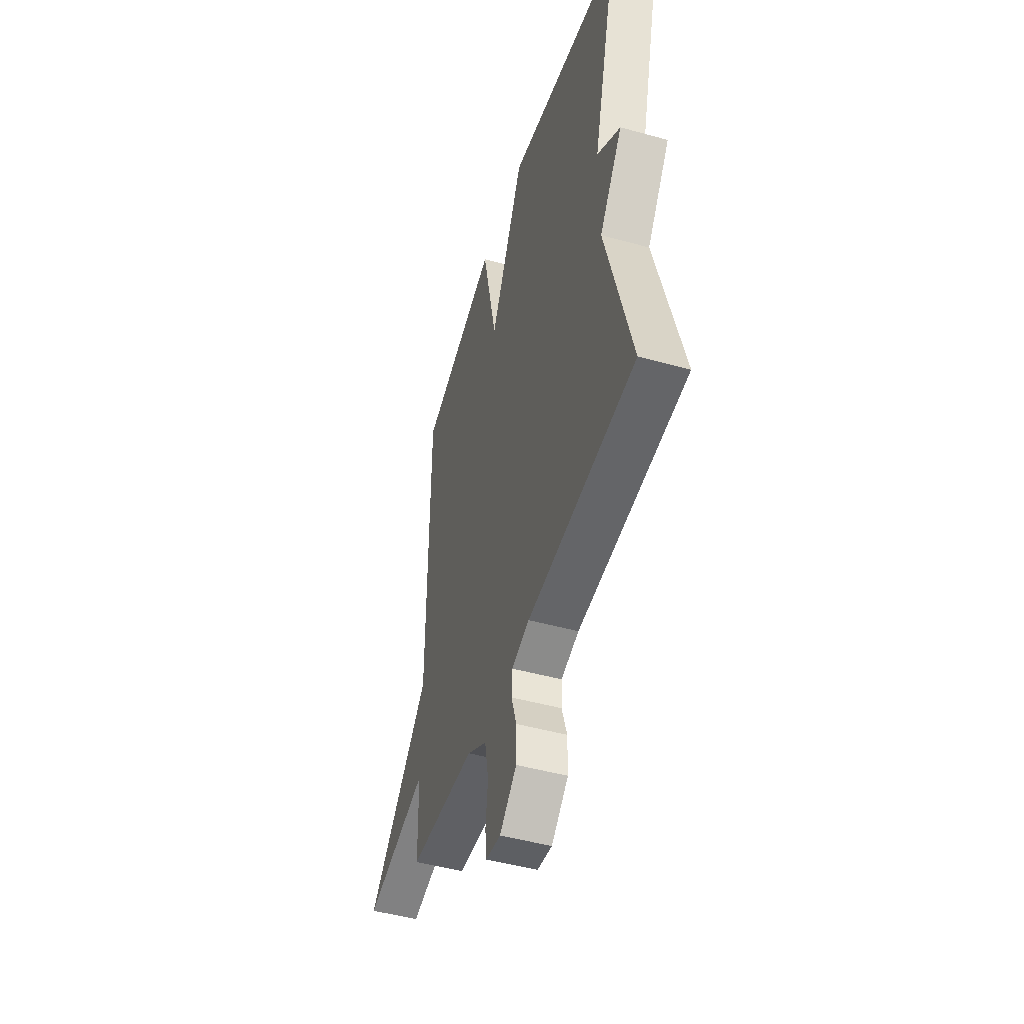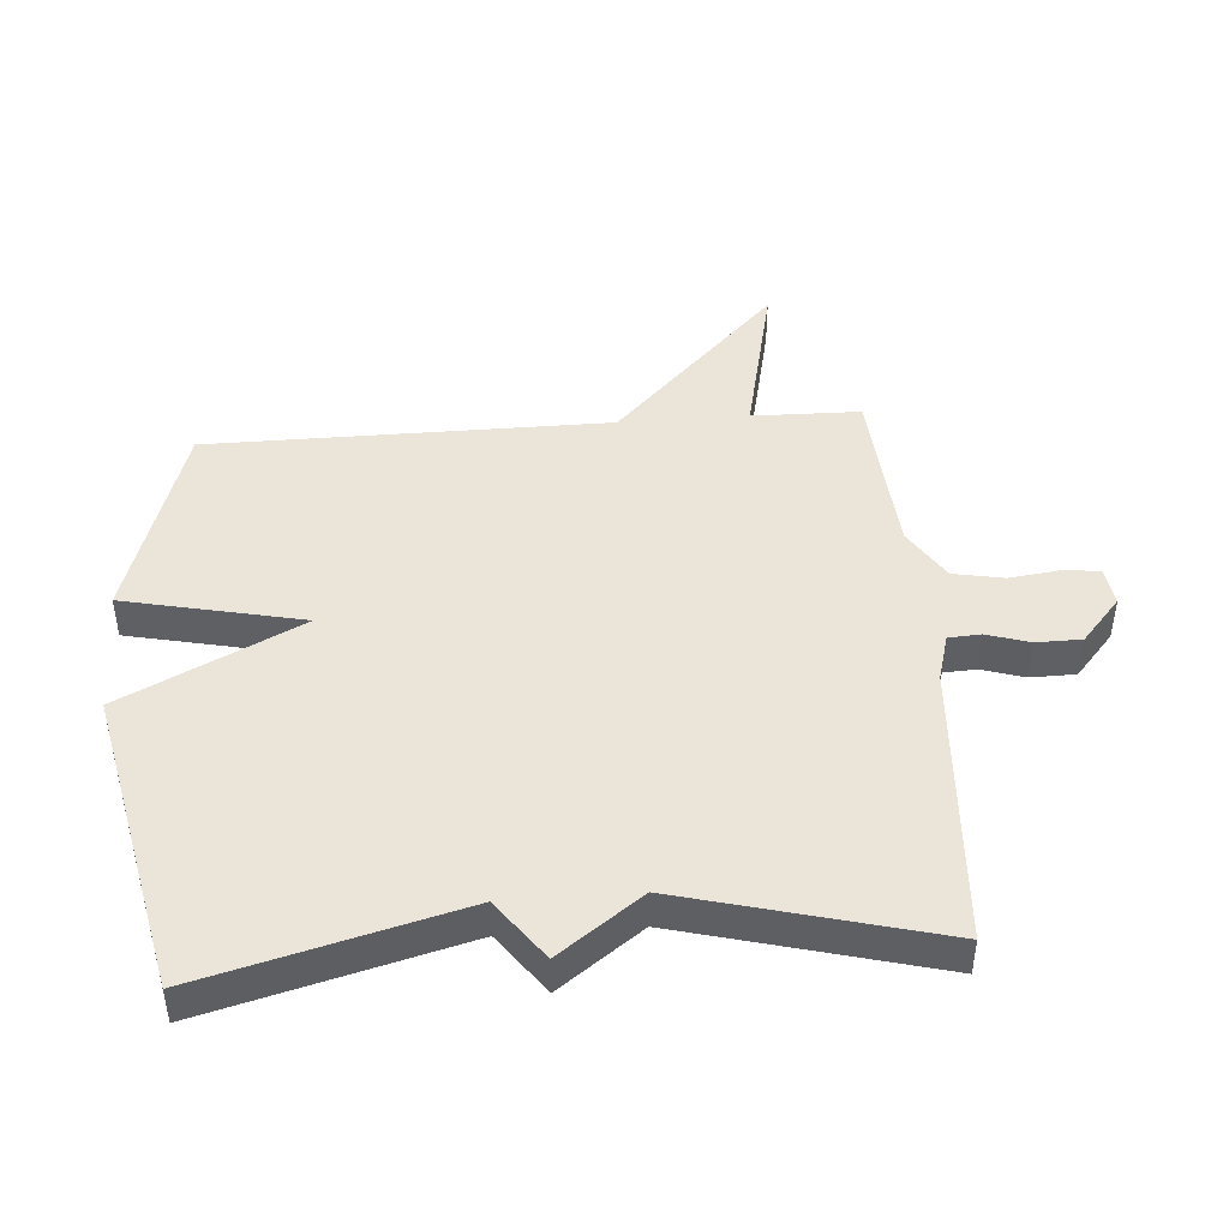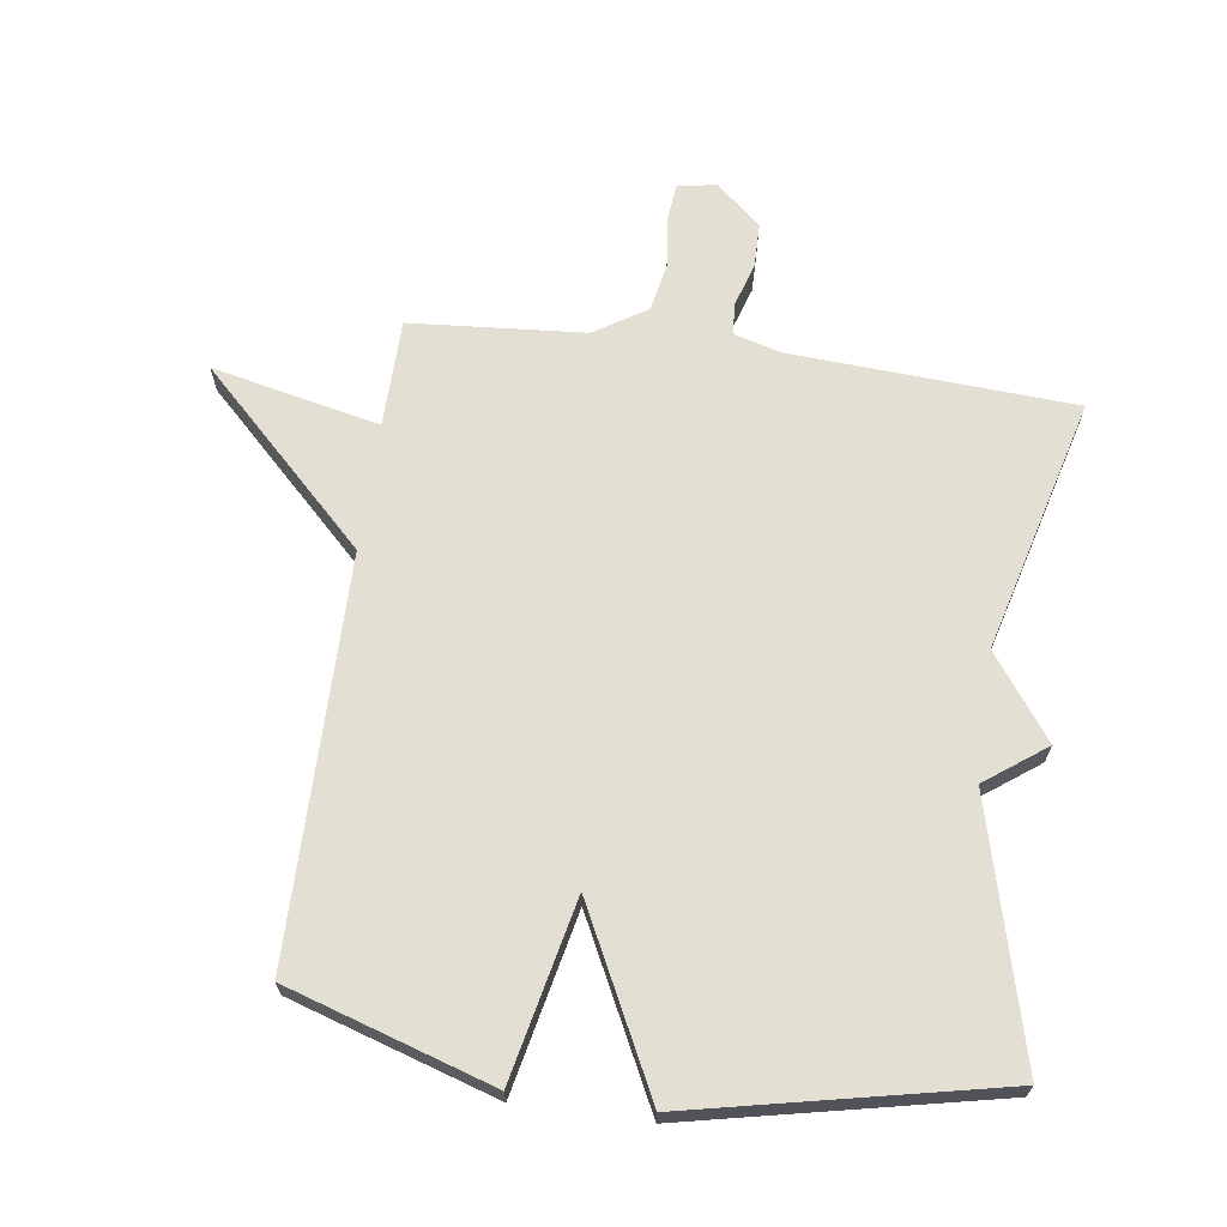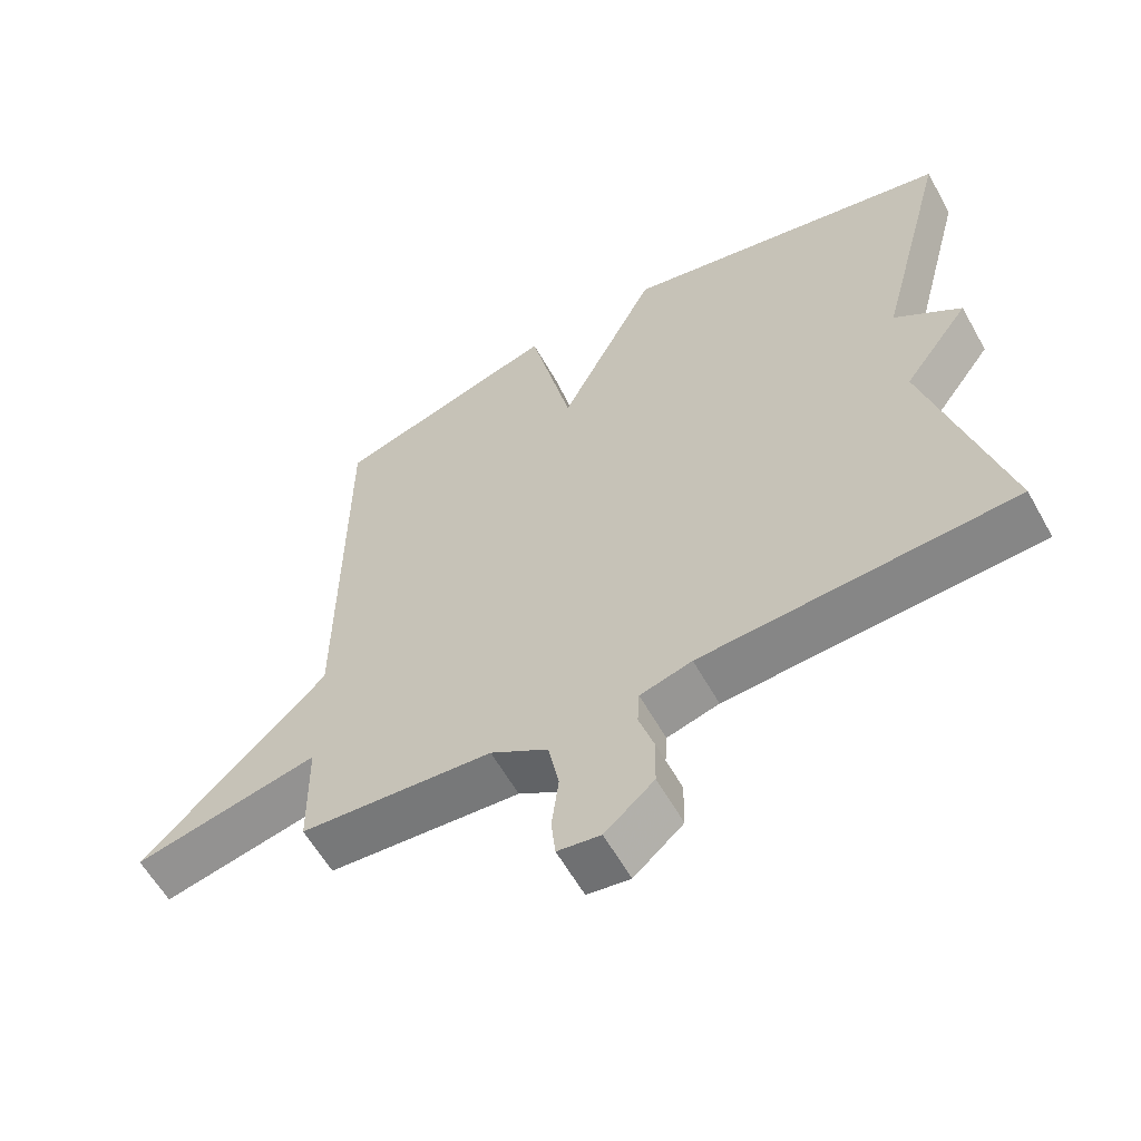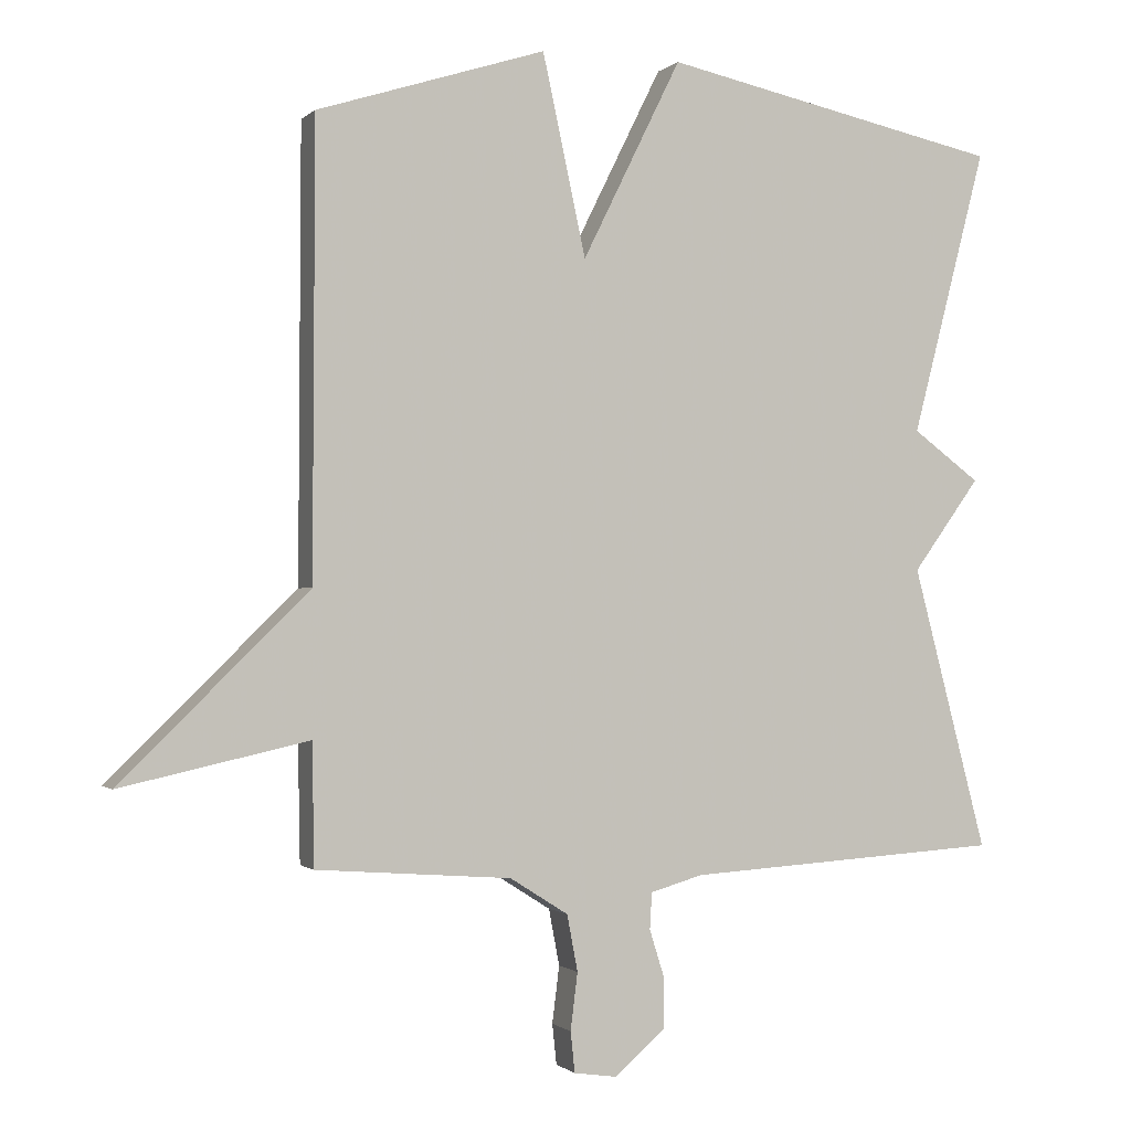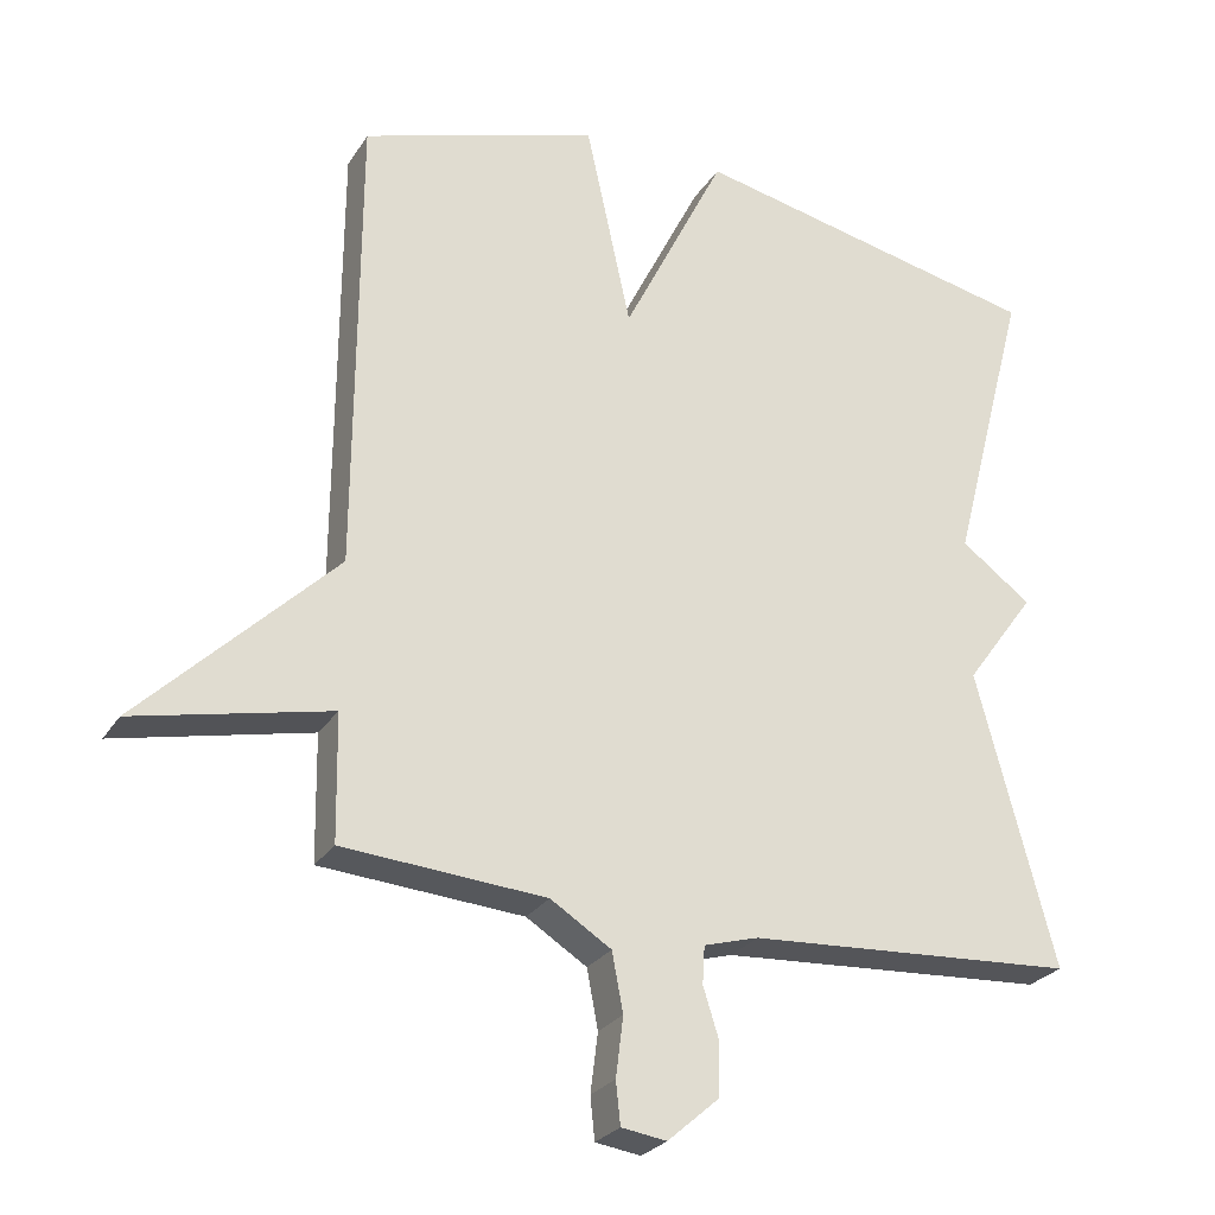
<metadata>
{"format":"obj","ext":"obj","renderer":"f3d","projection":"perspective","resolution":1024,"background":"white","views":[{"elev":-48.2,"azim":72.8,"up":"+Z"},{"elev":45.2,"azim":85.7,"up":"+Y"},{"elev":66.9,"azim":7.9,"up":"+Y"},{"elev":-60.0,"azim":29.2,"up":"+Z"},{"elev":-0.9,"azim":-21.1,"up":"+Z"},{"elev":-26.4,"azim":-25.6,"up":"+Z"}]}
</metadata>
<code>
v 0.5 0.07 -0.5
v 0.055 0.07 -0.527
v -0.019 0.07 -0.548
v -0.022 0.07 -0.599
v -0.001 0.07 -0.666
v -0.002 0.07 -0.737
v -0.072 0.07 -0.798
v -0.133 0.07 -0.789
v -0.139 0.07 -0.732
v -0.129 0.07 -0.652
v -0.144 0.07 -0.573
v -0.226 0.07 -0.521
v -0.5 0.07 -0.5
v -0.503 0.07 -0.33
v -0.766 0.07 -0.388
v -0.503 0.07 -0.13
v -0.5 0.07 0.5
v -0.179 0.07 0.602
v -0.118 0.07 0.322
v 0.021 0.07 0.602
v 0.5 0.07 0.5
v 0.395 0.07 0.098
v 0.49 0.07 0.028
v 0.395 0.07 -0.102
v 0.5 0 -0.5
v 0.055 0 -0.527
v -0.019 0 -0.548
v -0.022 0 -0.599
v -0.001 0 -0.666
v -0.002 0 -0.737
v -0.072 0 -0.798
v -0.133 0 -0.789
v -0.139 0 -0.732
v -0.129 0 -0.652
v -0.144 0 -0.573
v -0.226 0 -0.521
v -0.5 0 -0.5
v -0.503 0 -0.33
v -0.766 0 -0.388
v -0.503 0 -0.13
v -0.5 0 0.5
v -0.179 0 0.602
v -0.118 0 0.322
v 0.021 0 0.602
v 0.5 0 0.5
v 0.395 0 0.098
v 0.49 0 0.028
v 0.395 0 -0.102
f 22 23 24
f 19 20 21 22
f 19 22 24
f 16 17 18 19
f 24 1 2
f 19 24 2
f 16 19 2
f 14 15 16
f 14 16 2
f 13 14 2
f 12 13 2
f 8 9 10
f 7 8 10
f 6 7 10
f 5 6 10
f 4 5 10
f 3 4 10 11
f 2 3 11 12
f 48 47 46
f 46 45 44 43
f 48 46 43
f 43 42 41 40
f 26 25 48
f 26 48 43
f 26 43 40
f 40 39 38
f 26 40 38
f 26 38 37
f 26 37 36
f 34 33 32
f 34 32 31
f 34 31 30
f 34 30 29
f 34 29 28
f 35 34 28 27
f 36 35 27 26
f 1 25 26 2
f 2 26 27 3
f 3 27 28 4
f 4 28 29 5
f 5 29 30 6
f 6 30 31 7
f 7 31 32 8
f 8 32 33 9
f 9 33 34 10
f 10 34 35 11
f 11 35 36 12
f 12 36 37 13
f 13 37 38 14
f 14 38 39 15
f 15 39 40 16
f 16 40 41 17
f 17 41 42 18
f 18 42 43 19
f 19 43 44 20
f 20 44 45 21
f 21 45 46 22
f 22 46 47 23
f 23 47 48 24
f 24 48 25 1

</code>
